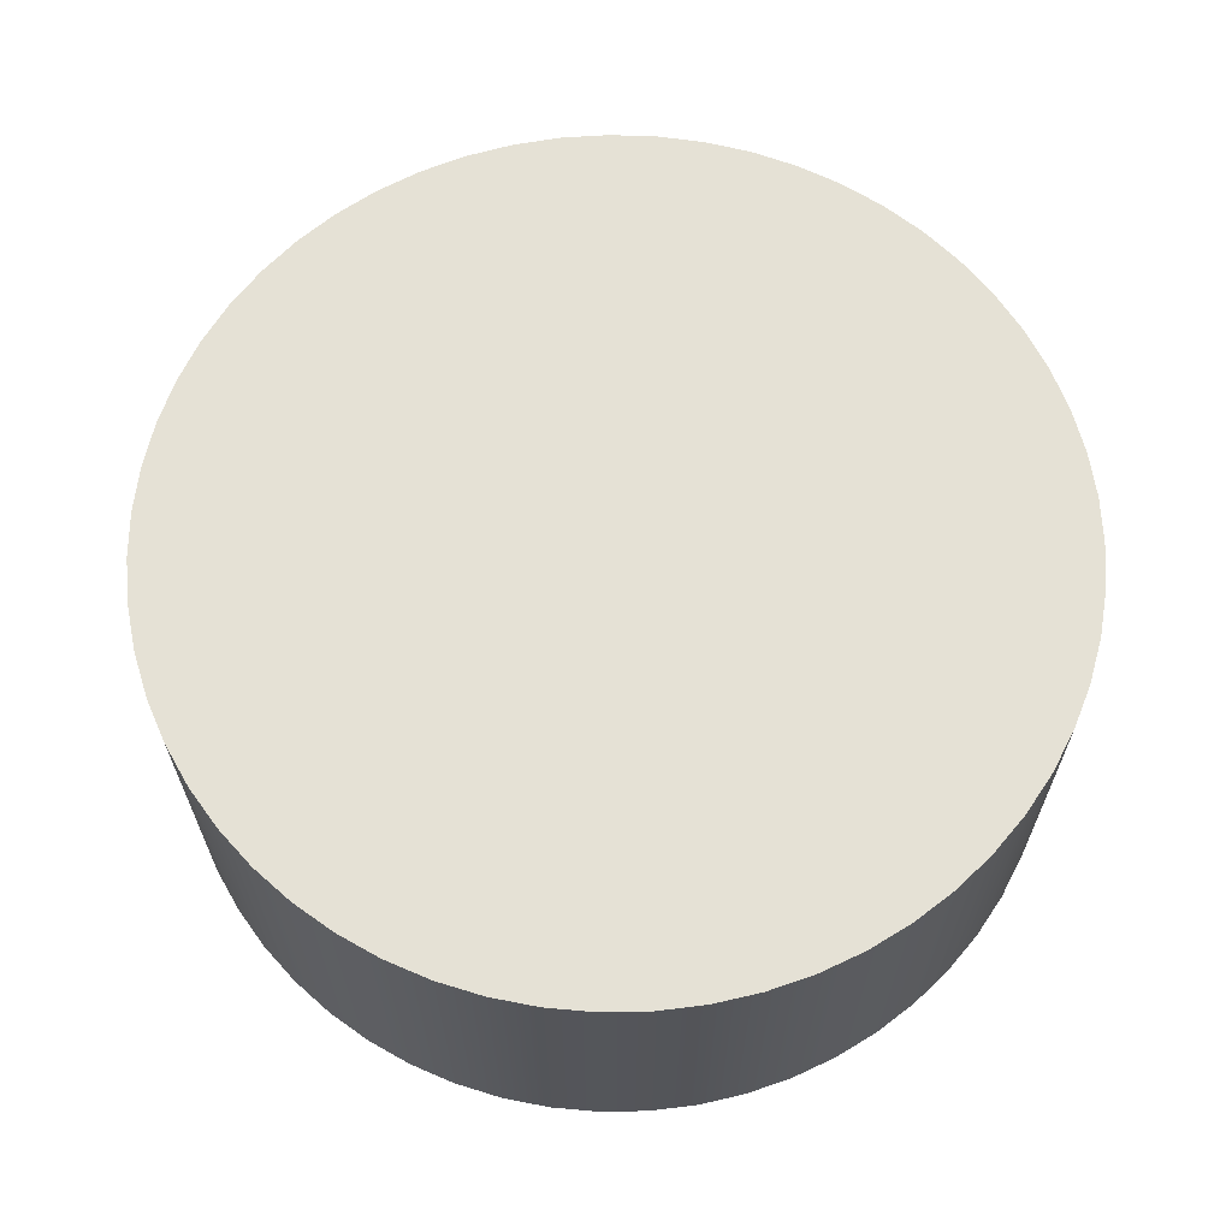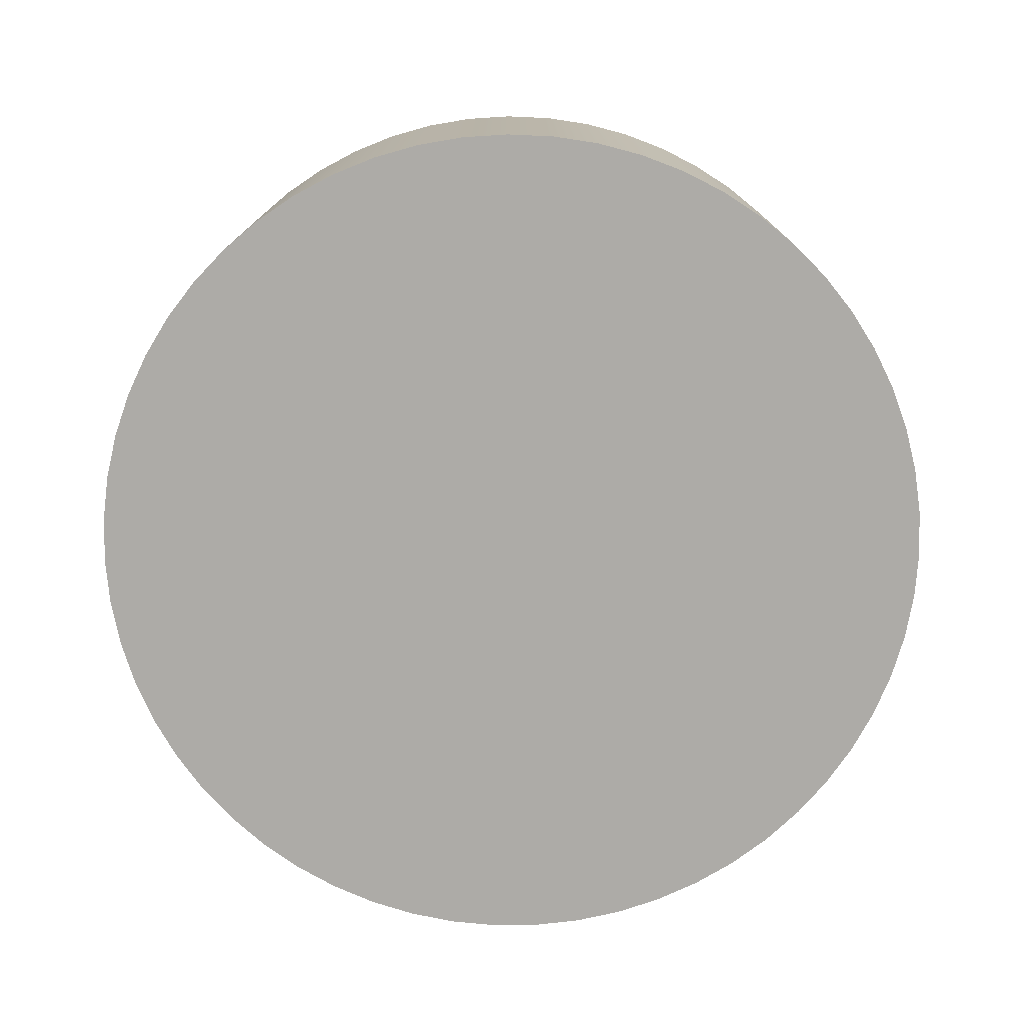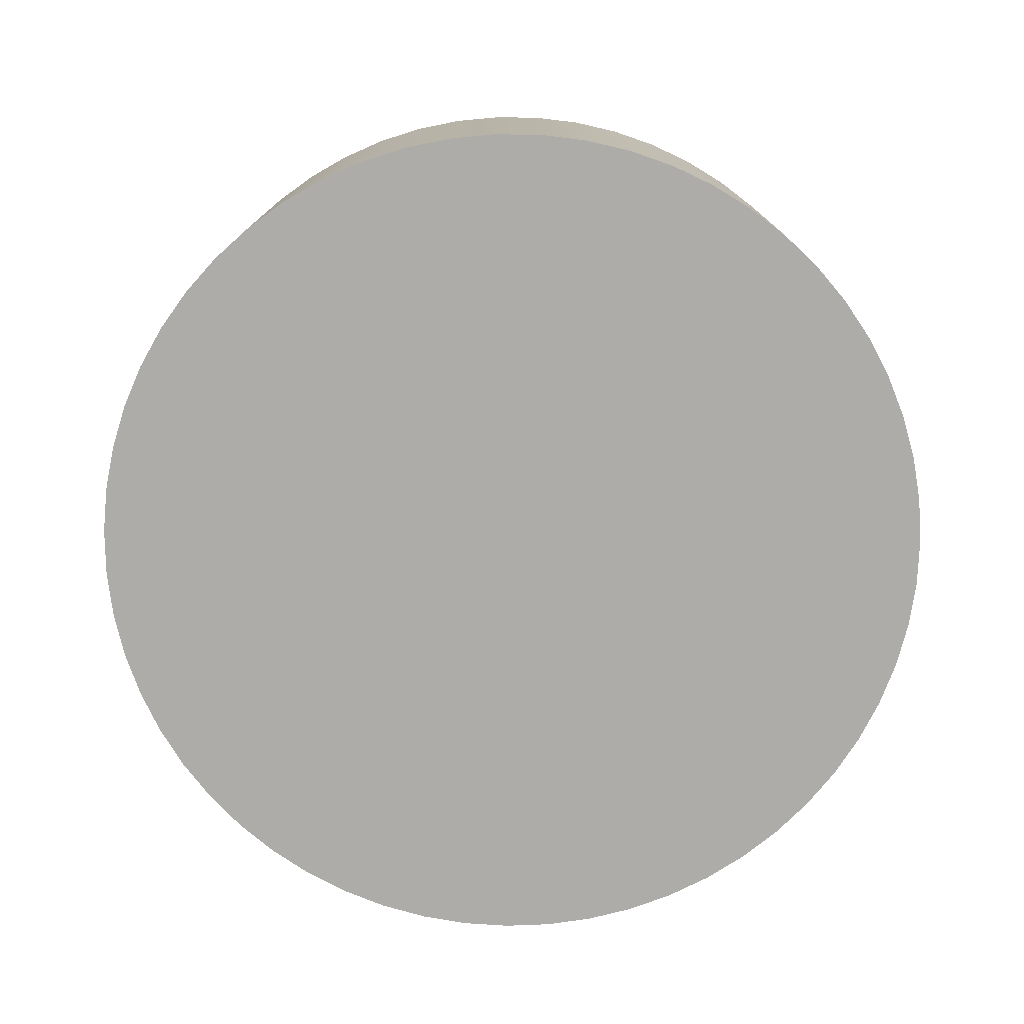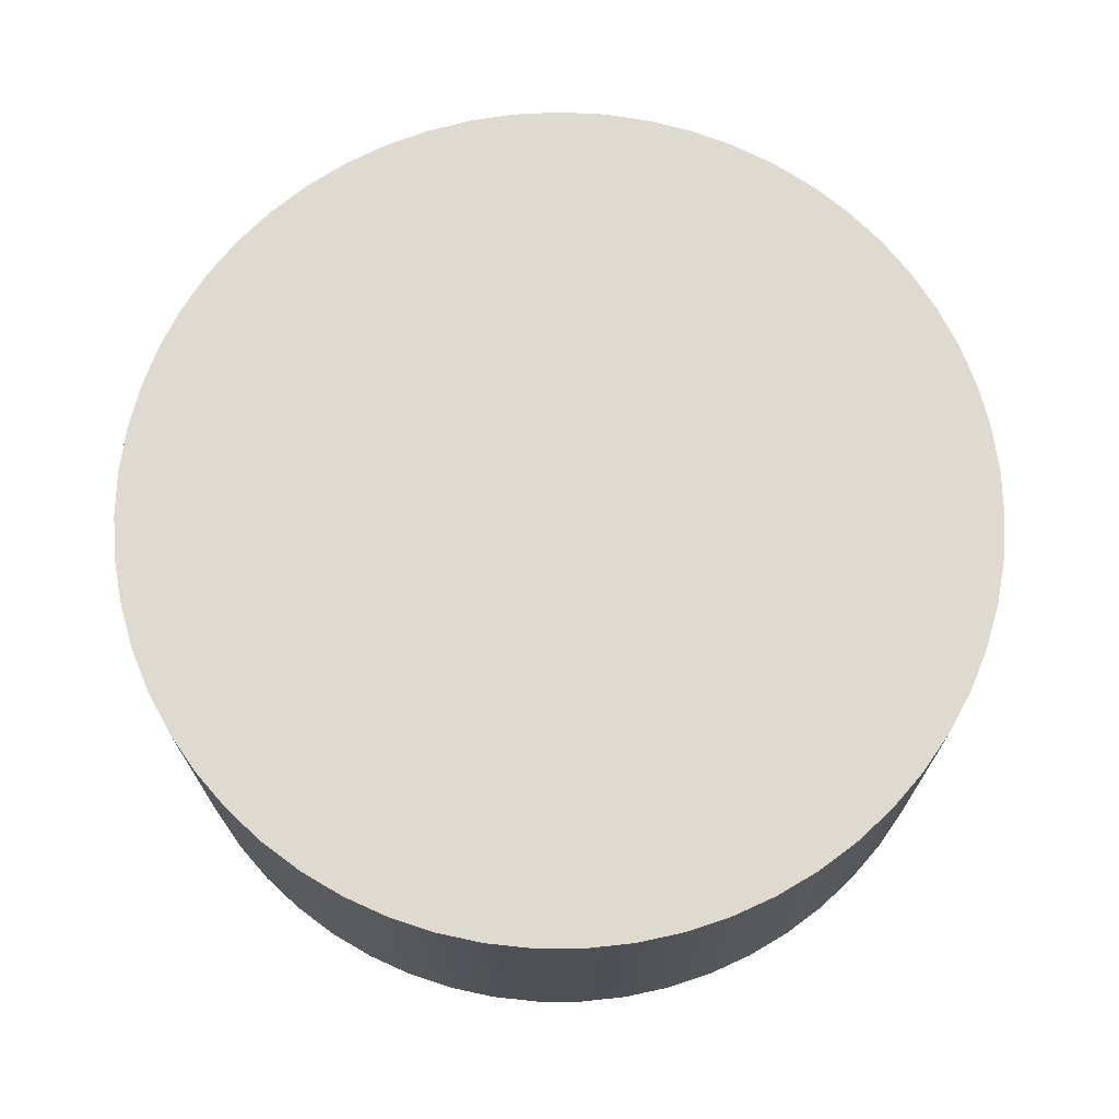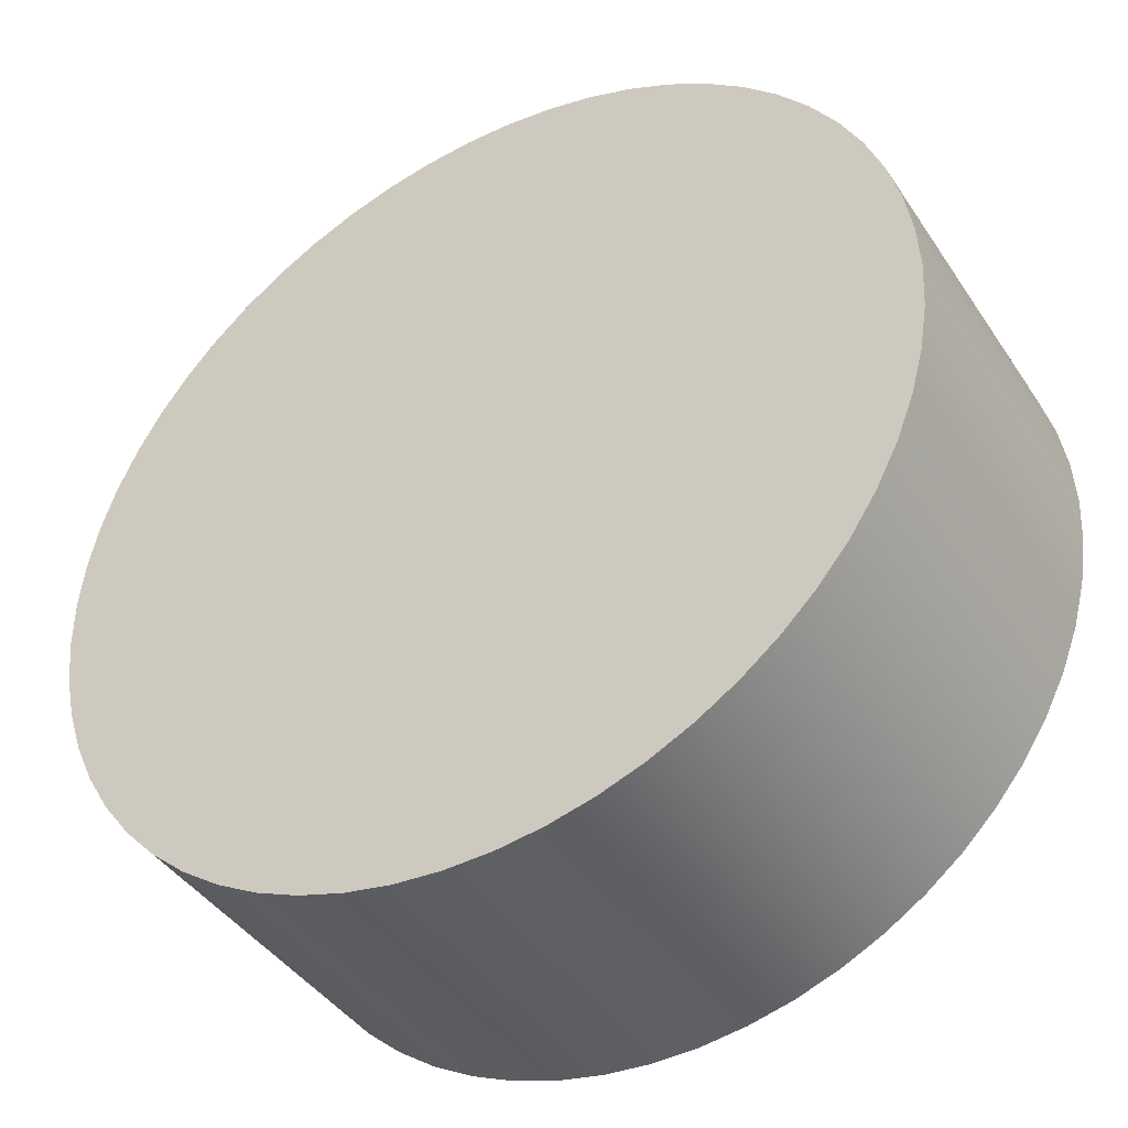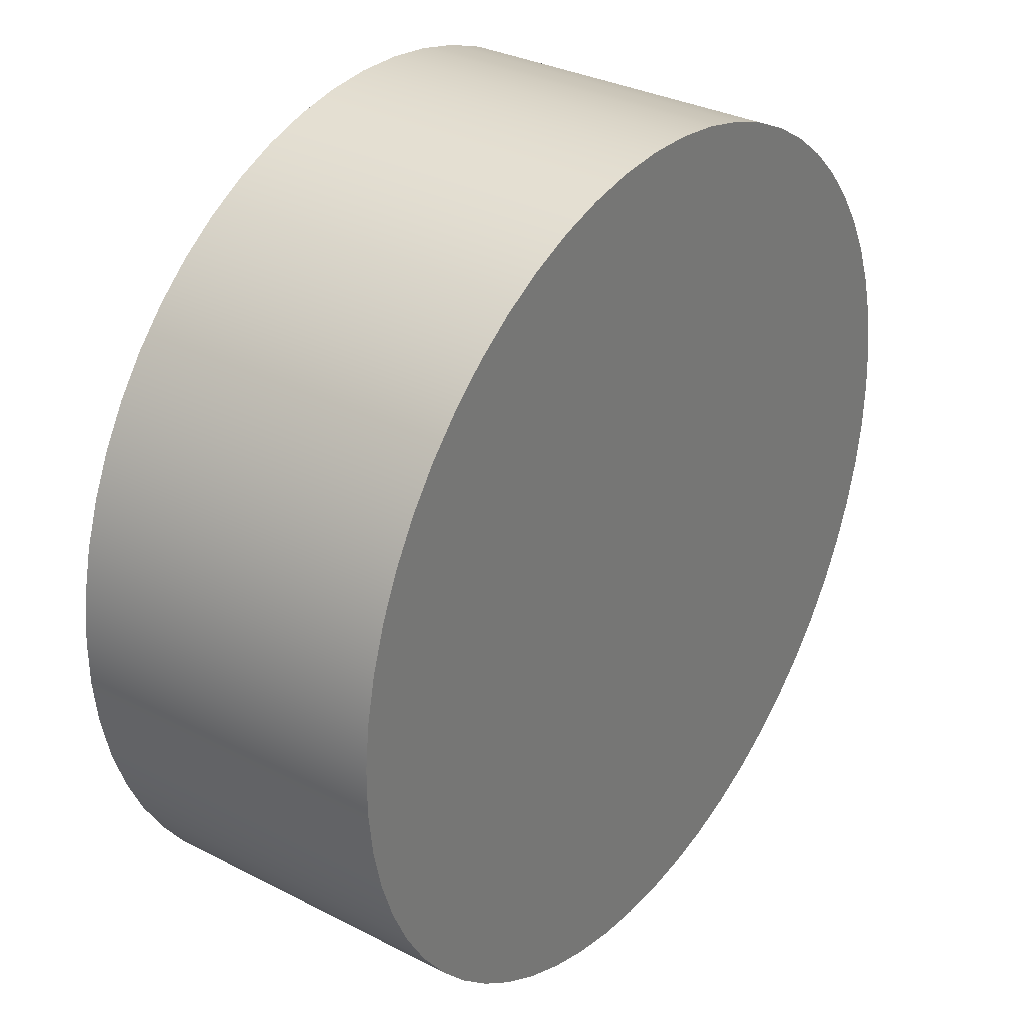
<metadata>
{"format":"obj","ext":"obj","renderer":"f3d","projection":"perspective","resolution":1024,"background":"white","views":[{"elev":64.9,"azim":3.6,"up":"+Y"},{"elev":-76.4,"azim":124.1,"up":"+Y"},{"elev":-76.6,"azim":9.9,"up":"+Y"},{"elev":70.9,"azim":-105.3,"up":"+Y"},{"elev":-41.9,"azim":-149.2,"up":"+Z"},{"elev":32.1,"azim":125.8,"up":"+Z"}]}
</metadata>
<code>
v -0.9378 0.7 1.148e-16
v -0.9325 0.7 -0.09968
v -0.9166 0.7 -0.1982
v -0.8903 0.7 -0.2945
v -0.854 0.7 -0.3875
v -0.808 0.7 -0.4761
v -0.7528 0.7 -0.5593
v -0.6891 0.7 -0.6361
v -0.6176 0.7 -0.7058
v -0.539 0.7 -0.7674
v -0.4544 0.7 -0.8204
v -0.3646 0.7 -0.864
v -0.2707 0.7 -0.8979
v -0.1738 0.7 -0.9216
v -0.07482 0.7 -0.9348
v 0.02496 0.7 -0.9375
v 0.1245 0.7 -0.9295
v 0.2226 0.7 -0.911
v 0.3181 0.7 -0.8822
v 0.4101 0.7 -0.8434
v 0.4974 0.7 -0.795
v 0.5791 0.7 -0.7376
v 0.6542 0.7 -0.6719
v 0.722 0.7 -0.5985
v 0.7815 0.7 -0.5184
v 0.8322 0.7 -0.4324
v 0.8734 0.7 -0.3415
v 0.9048 0.7 -0.2467
v 0.9259 0.7 -0.1492
v 0.9365 0.7 -0.04991
v 0.9365 0.7 0.04991
v 0.9259 0.7 0.1492
v 0.9048 0.7 0.2467
v 0.8734 0.7 0.3415
v 0.8322 0.7 0.4324
v 0.7815 0.7 0.5184
v 0.722 0.7 0.5985
v 0.6542 0.7 0.6719
v 0.5791 0.7 0.7376
v 0.4974 0.7 0.795
v 0.4101 0.7 0.8434
v 0.3181 0.7 0.8822
v 0.2226 0.7 0.911
v 0.1245 0.7 0.9295
v 0.02496 0.7 0.9375
v -0.07482 0.7 0.9348
v -0.1738 0.7 0.9216
v -0.2707 0.7 0.8979
v -0.3646 0.7 0.864
v -0.4544 0.7 0.8204
v -0.539 0.7 0.7674
v -0.6176 0.7 0.7058
v -0.6891 0.7 0.6361
v -0.7528 0.7 0.5593
v -0.808 0.7 0.4761
v -0.854 0.7 0.3875
v -0.8903 0.7 0.2945
v -0.9166 0.7 0.1982
v -0.9325 0.7 0.09968
v -0.9378 0 1.148e-16
v -0.9325 0 0.09968
v -0.9166 0 0.1982
v -0.8903 0 0.2945
v -0.854 0 0.3875
v -0.808 0 0.4761
v -0.7528 0 0.5593
v -0.6891 0 0.6361
v -0.6176 0 0.7058
v -0.539 0 0.7674
v -0.4544 0 0.8204
v -0.3646 0 0.864
v -0.2707 0 0.8979
v -0.1738 0 0.9216
v -0.07482 0 0.9348
v 0.02496 0 0.9375
v 0.1245 0 0.9295
v 0.2226 0 0.911
v 0.3181 0 0.8822
v 0.4101 0 0.8434
v 0.4974 0 0.795
v 0.5791 0 0.7376
v 0.6542 0 0.6719
v 0.722 0 0.5985
v 0.7815 0 0.5184
v 0.8322 0 0.4324
v 0.8734 0 0.3415
v 0.9048 0 0.2467
v 0.9259 0 0.1492
v 0.9365 0 0.04991
v 0.9365 0 -0.04991
v 0.9259 0 -0.1492
v 0.9048 0 -0.2467
v 0.8734 0 -0.3415
v 0.8322 0 -0.4324
v 0.7815 0 -0.5184
v 0.722 0 -0.5985
v 0.6542 0 -0.6719
v 0.5791 0 -0.7376
v 0.4974 0 -0.795
v 0.4101 0 -0.8434
v 0.3181 0 -0.8822
v 0.2226 0 -0.911
v 0.1245 0 -0.9295
v 0.02496 0 -0.9375
v -0.07482 0 -0.9348
v -0.1738 0 -0.9216
v -0.2707 0 -0.8979
v -0.3646 0 -0.864
v -0.4544 0 -0.8204
v -0.539 0 -0.7674
v -0.6176 0 -0.7058
v -0.6891 0 -0.6361
v -0.7528 0 -0.5593
v -0.808 0 -0.4761
v -0.854 0 -0.3875
v -0.8903 0 -0.2945
v -0.9166 0 -0.1982
v -0.9325 0 -0.09968
v -0.9378 0 1.148e-16
v -0.9378 0.7 1.148e-16
v -0.9378 0.7 1.148e-16
v -0.9325 0.7 0.09968
v -0.9166 0.7 0.1982
v -0.8903 0.7 0.2945
v -0.854 0.7 0.3875
v -0.808 0.7 0.4761
v -0.7528 0.7 0.5593
v -0.6891 0.7 0.6361
v -0.6176 0.7 0.7058
v -0.539 0.7 0.7674
v -0.4544 0.7 0.8204
v -0.3646 0.7 0.864
v -0.2707 0.7 0.8979
v -0.1738 0.7 0.9216
v -0.07482 0.7 0.9348
v 0.02496 0.7 0.9375
v 0.1245 0.7 0.9295
v 0.2226 0.7 0.911
v 0.3181 0.7 0.8822
v 0.4101 0.7 0.8434
v 0.4974 0.7 0.795
v 0.5791 0.7 0.7376
v 0.6542 0.7 0.6719
v 0.722 0.7 0.5985
v 0.7815 0.7 0.5184
v 0.8322 0.7 0.4324
v 0.8734 0.7 0.3415
v 0.9048 0.7 0.2467
v 0.9259 0.7 0.1492
v 0.9365 0.7 0.04991
v 0.9365 0.7 -0.04991
v 0.9259 0.7 -0.1492
v 0.9048 0.7 -0.2467
v 0.8734 0.7 -0.3415
v 0.8322 0.7 -0.4324
v 0.7815 0.7 -0.5184
v 0.722 0.7 -0.5985
v 0.6542 0.7 -0.6719
v 0.5791 0.7 -0.7376
v 0.4974 0.7 -0.795
v 0.4101 0.7 -0.8434
v 0.3181 0.7 -0.8822
v 0.2226 0.7 -0.911
v 0.1245 0.7 -0.9295
v 0.02496 0.7 -0.9375
v -0.07482 0.7 -0.9348
v -0.1738 0.7 -0.9216
v -0.2707 0.7 -0.8979
v -0.3646 0.7 -0.864
v -0.4544 0.7 -0.8204
v -0.539 0.7 -0.7674
v -0.6176 0.7 -0.7058
v -0.6891 0.7 -0.6361
v -0.7528 0.7 -0.5593
v -0.808 0.7 -0.4761
v -0.854 0.7 -0.3875
v -0.8903 0.7 -0.2945
v -0.9166 0.7 -0.1982
v -0.9325 0.7 -0.09968
v -0.9378 0 1.148e-16
v -0.9325 0 -0.09968
v -0.9166 0 -0.1982
v -0.8903 0 -0.2945
v -0.854 0 -0.3875
v -0.808 0 -0.4761
v -0.7528 0 -0.5593
v -0.6891 0 -0.6361
v -0.6176 0 -0.7058
v -0.539 0 -0.7674
v -0.4544 0 -0.8204
v -0.3646 0 -0.864
v -0.2707 0 -0.8979
v -0.1738 0 -0.9216
v -0.07482 0 -0.9348
v 0.02496 0 -0.9375
v 0.1245 0 -0.9295
v 0.2226 0 -0.911
v 0.3181 0 -0.8822
v 0.4101 0 -0.8434
v 0.4974 0 -0.795
v 0.5791 0 -0.7376
v 0.6542 0 -0.6719
v 0.722 0 -0.5985
v 0.7815 0 -0.5184
v 0.8322 0 -0.4324
v 0.8734 0 -0.3415
v 0.9048 0 -0.2467
v 0.9259 0 -0.1492
v 0.9365 0 -0.04991
v 0.9365 0 0.04991
v 0.9259 0 0.1492
v 0.9048 0 0.2467
v 0.8734 0 0.3415
v 0.8322 0 0.4324
v 0.7815 0 0.5184
v 0.722 0 0.5985
v 0.6542 0 0.6719
v 0.5791 0 0.7376
v 0.4974 0 0.795
v 0.4101 0 0.8434
v 0.3181 0 0.8822
v 0.2226 0 0.911
v 0.1245 0 0.9295
v 0.02496 0 0.9375
v -0.07482 0 0.9348
v -0.1738 0 0.9216
v -0.2707 0 0.8979
v -0.3646 0 0.864
v -0.4544 0 0.8204
v -0.539 0 0.7674
v -0.6176 0 0.7058
v -0.6891 0 0.6361
v -0.7528 0 0.5593
v -0.808 0 0.4761
v -0.854 0 0.3875
v -0.8903 0 0.2945
v -0.9166 0 0.1982
v -0.9325 0 0.09968
g ae4e667e-e2b5-11ea-9217-54bf646e7e1f
f 2 118 1
f 1 118 119
f 120 60 59
f 59 60 61
f 59 61 58
f 58 61 62
f 58 62 57
f 57 62 63
f 57 63 56
f 56 63 64
f 56 64 55
f 55 64 65
f 55 65 54
f 54 65 66
f 54 66 53
f 53 66 67
f 53 67 52
f 52 67 68
f 52 68 51
f 51 68 69
f 51 69 50
f 50 69 70
f 50 70 49
f 49 70 71
f 49 71 48
f 48 71 72
f 48 72 47
f 47 72 73
f 47 73 46
f 46 73 74
f 46 74 45
f 45 74 75
f 45 75 44
f 44 75 76
f 44 76 43
f 43 76 77
f 43 77 42
f 42 77 78
f 42 78 41
f 41 78 79
f 41 79 40
f 40 79 80
f 40 80 39
f 39 80 81
f 39 81 38
f 38 81 82
f 38 82 37
f 37 82 83
f 37 83 36
f 36 83 84
f 36 84 35
f 35 84 85
f 35 85 34
f 34 85 86
f 34 86 33
f 33 86 87
f 33 87 32
f 32 87 88
f 32 88 31
f 31 88 89
f 31 89 30
f 30 89 90
f 30 90 29
f 29 90 91
f 29 91 28
f 28 91 92
f 28 92 27
f 27 92 93
f 27 93 26
f 26 93 94
f 26 94 25
f 25 94 95
f 25 95 24
f 24 95 96
f 24 96 23
f 23 96 97
f 23 97 22
f 22 97 98
f 22 98 21
f 21 98 99
f 21 99 20
f 20 99 100
f 20 100 19
f 19 100 101
f 19 101 18
f 18 101 102
f 18 102 17
f 17 102 103
f 17 103 16
f 16 103 104
f 16 104 15
f 15 104 105
f 15 105 14
f 14 105 106
f 14 106 13
f 13 106 107
f 13 107 12
f 12 107 108
f 12 108 11
f 11 108 109
f 11 109 10
f 10 109 110
f 10 110 9
f 9 110 111
f 9 111 8
f 8 111 112
f 8 112 7
f 7 112 113
f 7 113 6
f 6 113 114
f 6 114 5
f 5 114 115
f 5 115 4
f 4 115 116
f 4 116 3
f 3 116 117
f 3 117 2
f 2 117 118
g ae4f9ef6-e2b5-11ea-b43a-54bf646e7e1f
f 122 150 121
f 121 150 151
f 121 151 179
f 179 151 152
f 179 152 178
f 178 152 153
f 178 153 177
f 177 153 154
f 177 154 176
f 176 154 155
f 176 155 175
f 175 155 156
f 175 156 174
f 174 156 157
f 174 157 173
f 173 157 158
f 173 158 172
f 172 158 159
f 172 159 171
f 171 159 160
f 171 160 170
f 170 160 161
f 170 161 169
f 169 161 162
f 169 162 168
f 168 162 163
f 168 163 167
f 167 163 164
f 167 164 166
f 166 164 165
f 150 122 149
f 149 122 123
f 149 123 148
f 148 123 124
f 148 124 147
f 147 124 125
f 147 125 146
f 146 125 126
f 146 126 145
f 145 126 127
f 145 127 144
f 144 127 128
f 144 128 143
f 143 128 129
f 143 129 142
f 142 129 130
f 142 130 141
f 141 130 131
f 141 131 140
f 140 131 132
f 140 132 139
f 139 132 133
f 139 133 138
f 138 133 134
f 138 134 137
f 137 134 135
f 137 135 136
g ae50d782-e2b5-11ea-8b64-54bf646e7e1f
f 181 209 180
f 180 209 210
f 180 210 238
f 238 210 211
f 238 211 237
f 237 211 212
f 237 212 236
f 236 212 213
f 236 213 235
f 235 213 214
f 235 214 234
f 234 214 215
f 234 215 233
f 233 215 216
f 233 216 232
f 232 216 217
f 232 217 231
f 231 217 218
f 231 218 230
f 230 218 219
f 230 219 229
f 229 219 220
f 229 220 228
f 228 220 221
f 228 221 227
f 227 221 222
f 227 222 226
f 226 222 223
f 226 223 225
f 225 223 224
f 209 181 208
f 208 181 182
f 208 182 207
f 207 182 183
f 207 183 206
f 206 183 184
f 206 184 205
f 205 184 185
f 205 185 204
f 204 185 186
f 204 186 203
f 203 186 187
f 203 187 202
f 202 187 188
f 202 188 201
f 201 188 189
f 201 189 200
f 200 189 190
f 200 190 199
f 199 190 191
f 199 191 198
f 198 191 192
f 198 192 197
f 197 192 193
f 197 193 196
f 196 193 194
f 196 194 195

</code>
